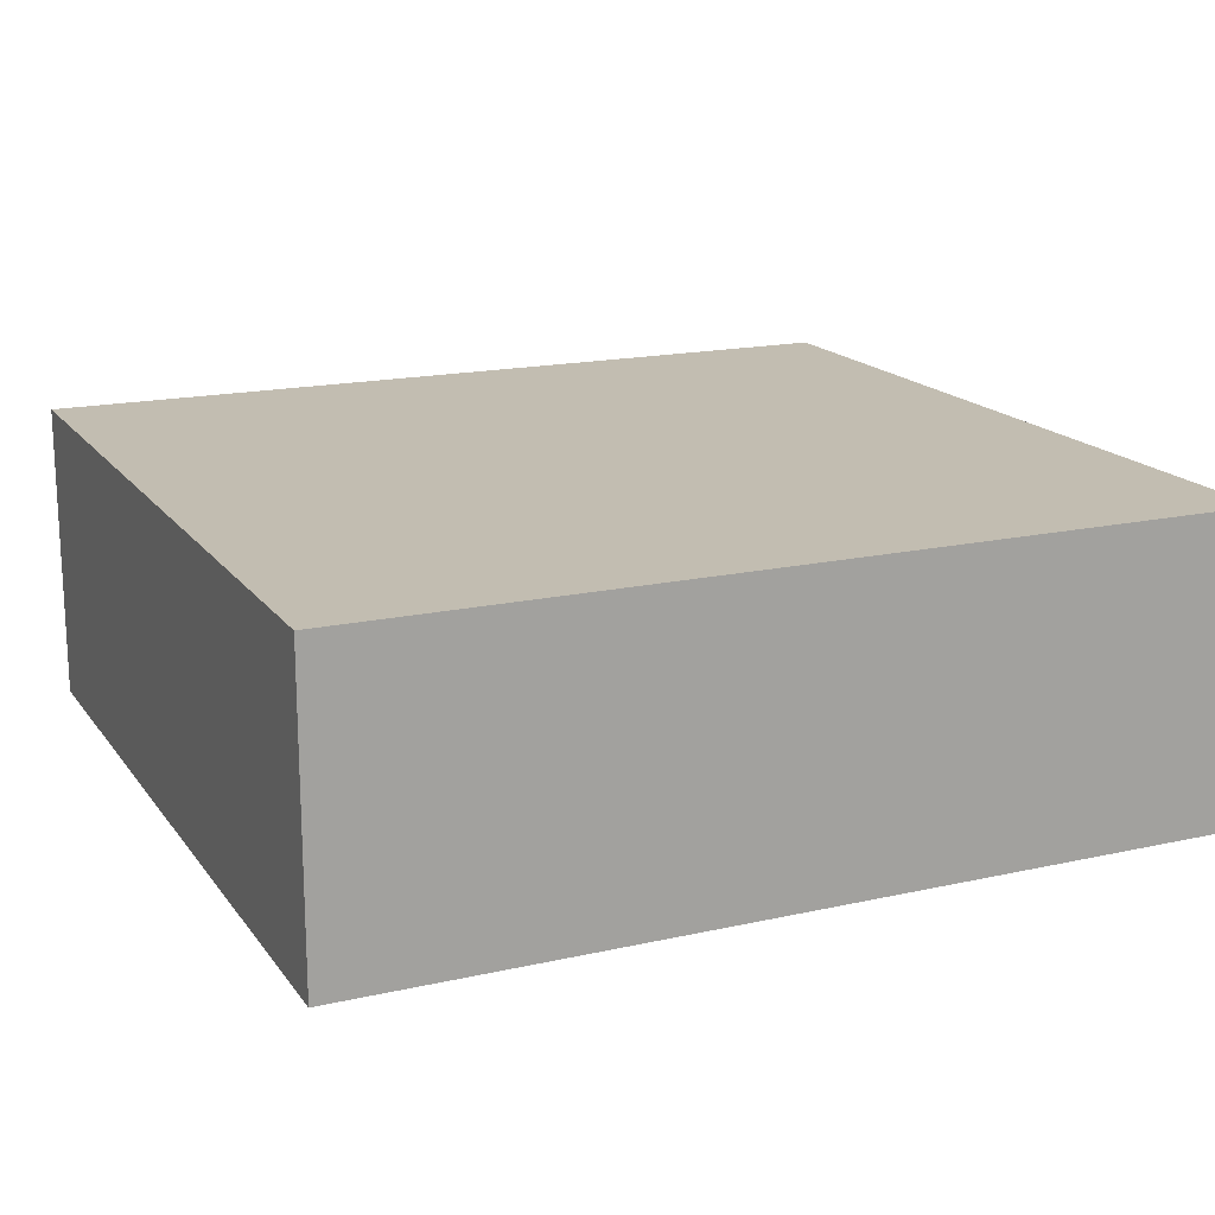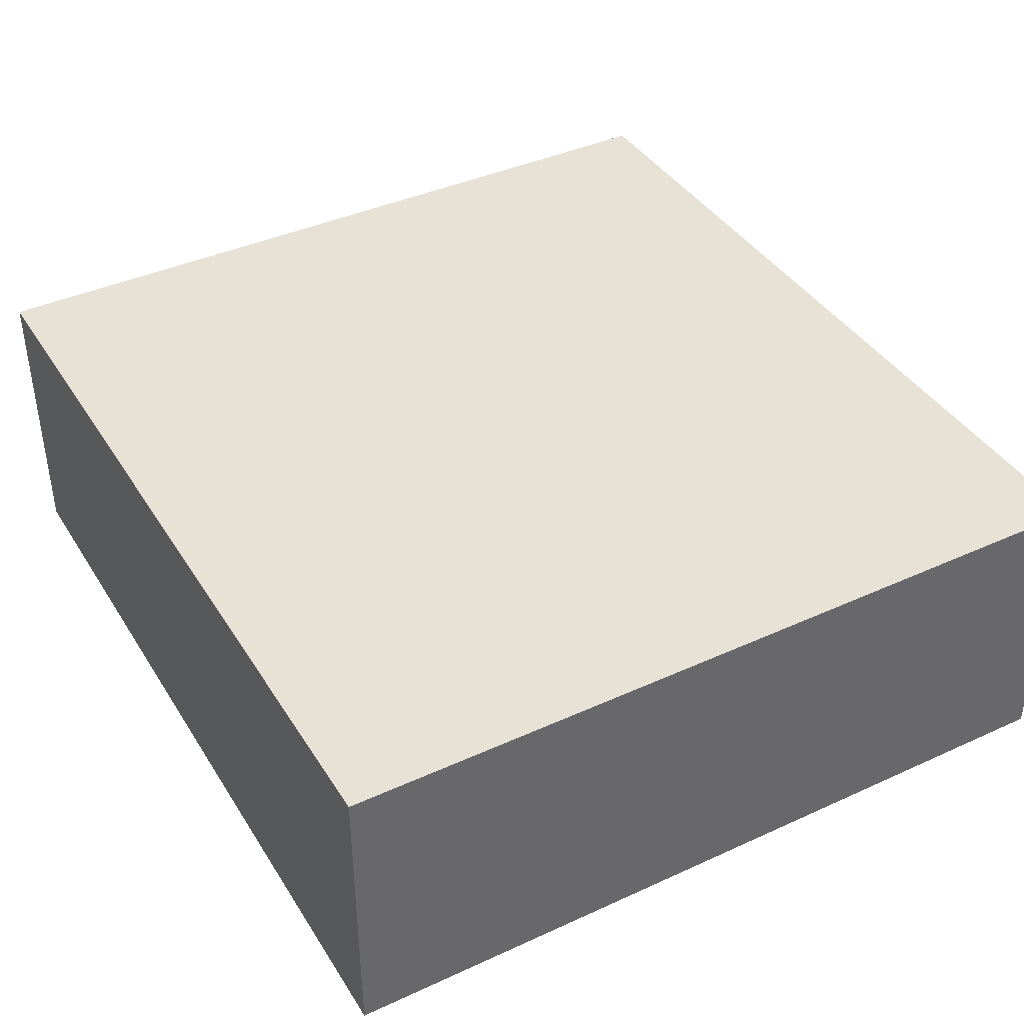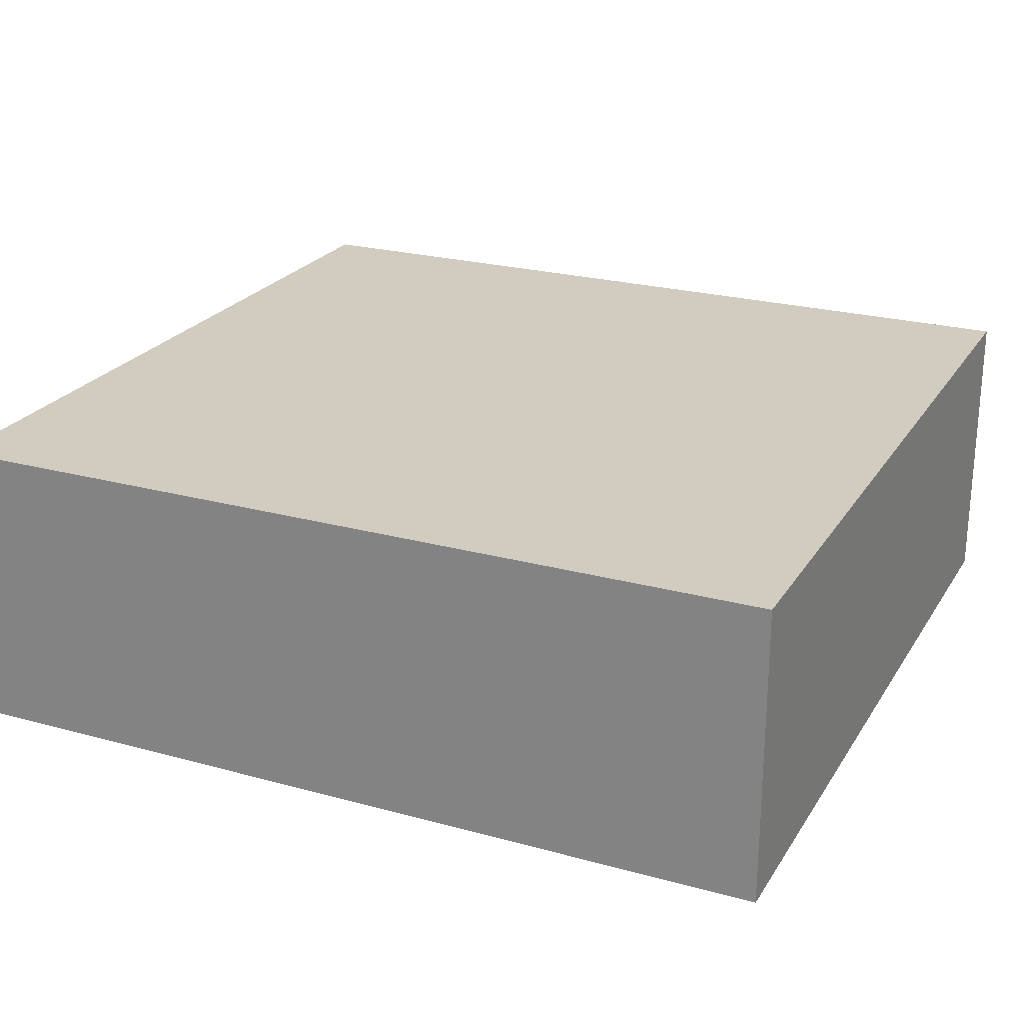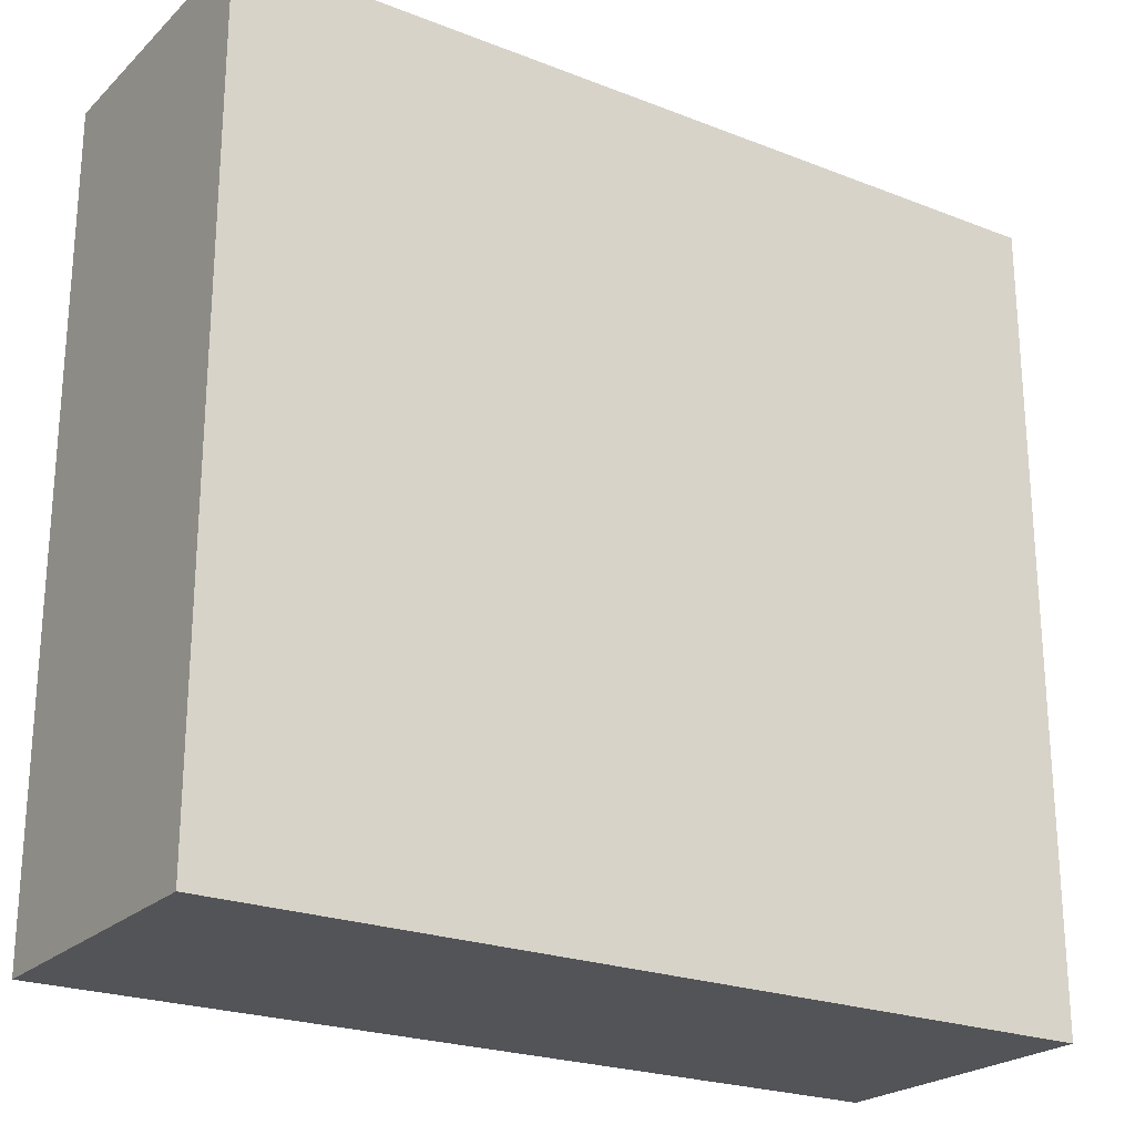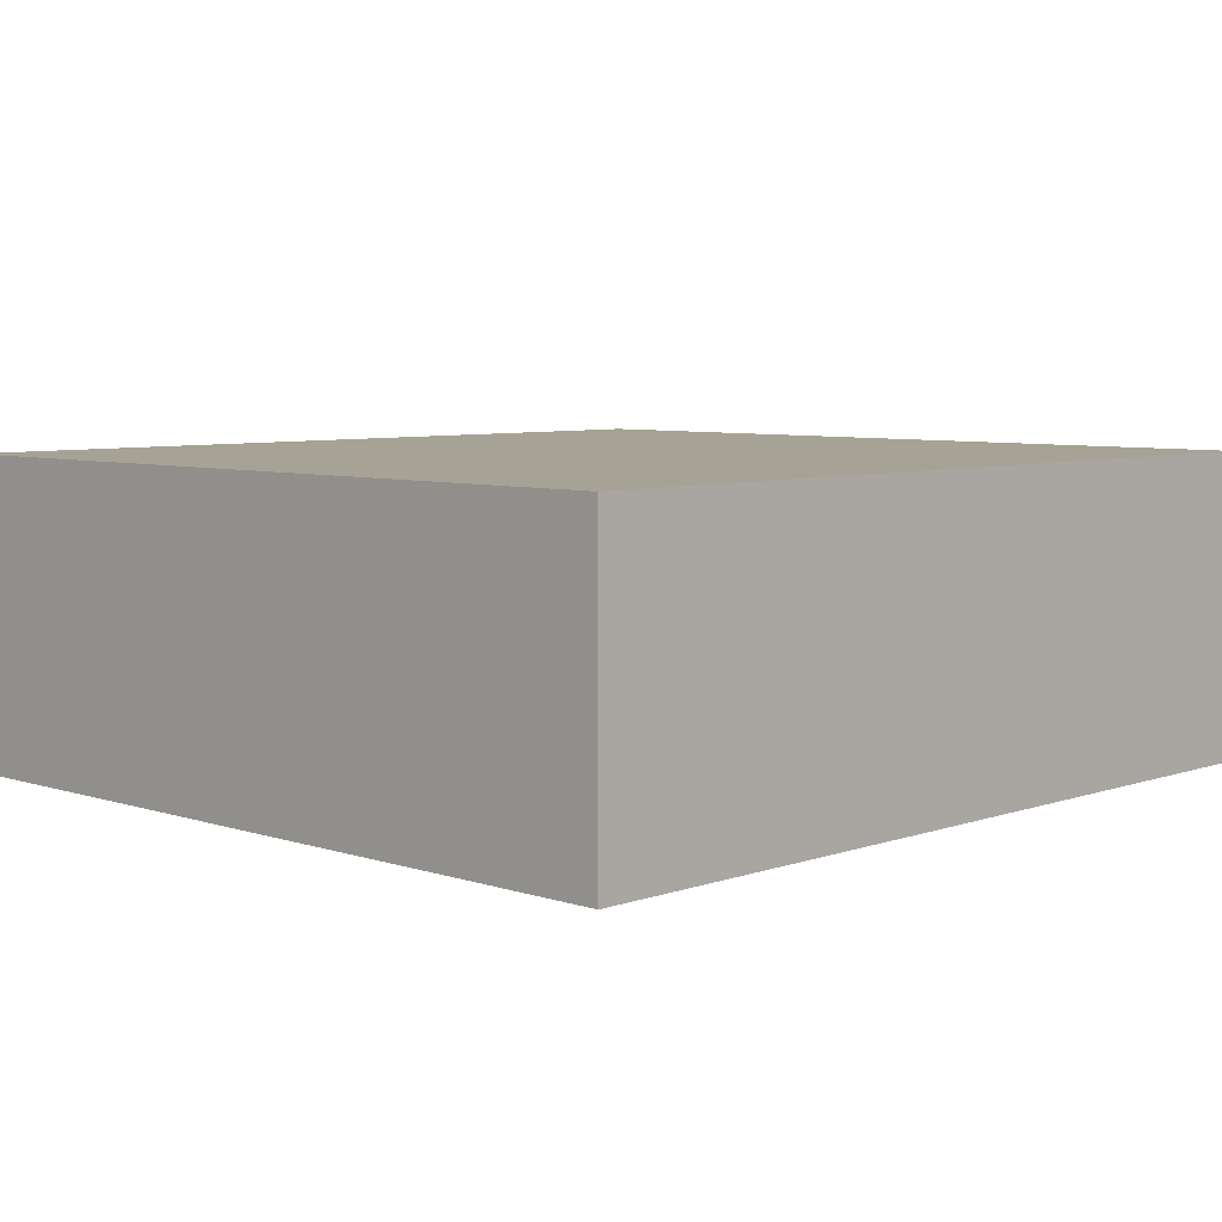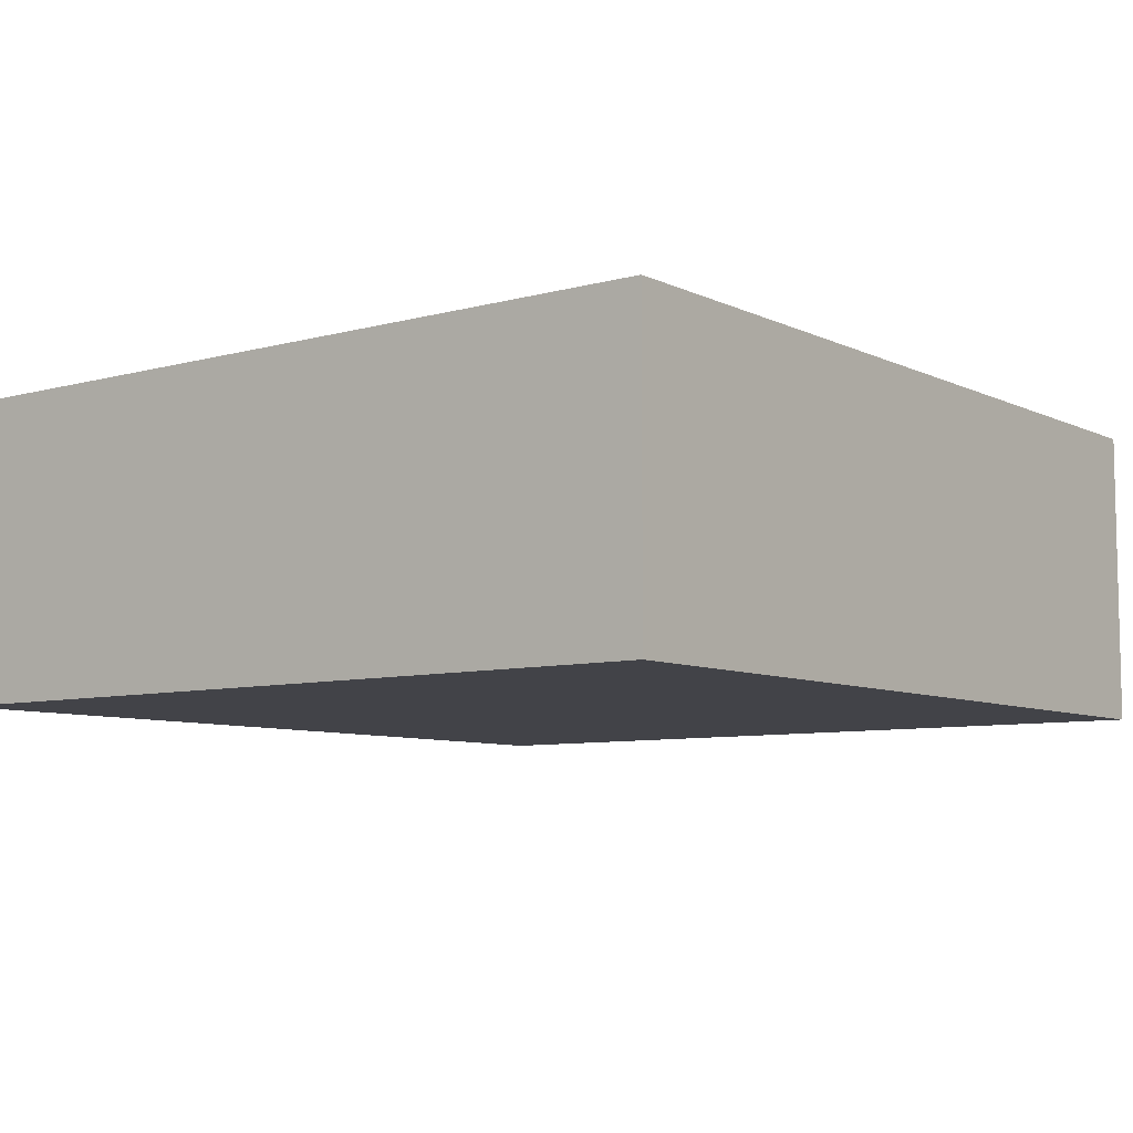
<metadata>
{"format":"obj","ext":"obj","renderer":"f3d","projection":"perspective","resolution":1024,"background":"white","views":[{"elev":17.0,"azim":-24.3,"up":"+Y"},{"elev":40.3,"azim":-119.3,"up":"+Y"},{"elev":23.8,"azim":-155.4,"up":"+Y"},{"elev":-23.2,"azim":146.6,"up":"+Z"},{"elev":6.3,"azim":-45.9,"up":"+Y"},{"elev":-7.6,"azim":-52.4,"up":"+Y"}]}
</metadata>
<code>
o redridgebridgebrick02
v 1.128 -0.7326 -1.274
v -1.119 -0.7326 -1.274
v -1.119 -0.7326 -3.385
v 1.128 0.04771 -1.274
v -1.119 0.04771 -1.274
v -1.119 -0.7326 -1.274
v 1.128 -0.7326 -1.274
v -1.119 0.04771 -1.274
v -1.119 0.04771 -3.385
v -1.119 -0.7326 -3.385
v -1.119 -0.7326 -1.274
v -1.119 0.04771 -3.385
v 1.128 0.04771 -3.385
v 1.128 -0.7326 -3.385
v -1.119 -0.7326 -3.385
v 1.128 0.04771 -3.385
v 1.128 0.04771 -1.274
v 1.128 -0.7326 -1.274
v 1.128 -0.7326 -3.385
v -1.119 0.04771 -3.385
v -1.119 0.04771 -1.274
v 1.128 0.04771 -1.274
v 1.128 0.04771 -3.385
v 1.128 -0.7326 -3.385
g Geoset0
f 1 2 3
f 4 5 6
f 6 7 4
f 8 9 10
f 10 11 8
f 12 13 14
f 14 15 12
f 16 17 18
f 18 19 16
f 20 21 22
f 22 23 20
f 3 24 1

</code>
